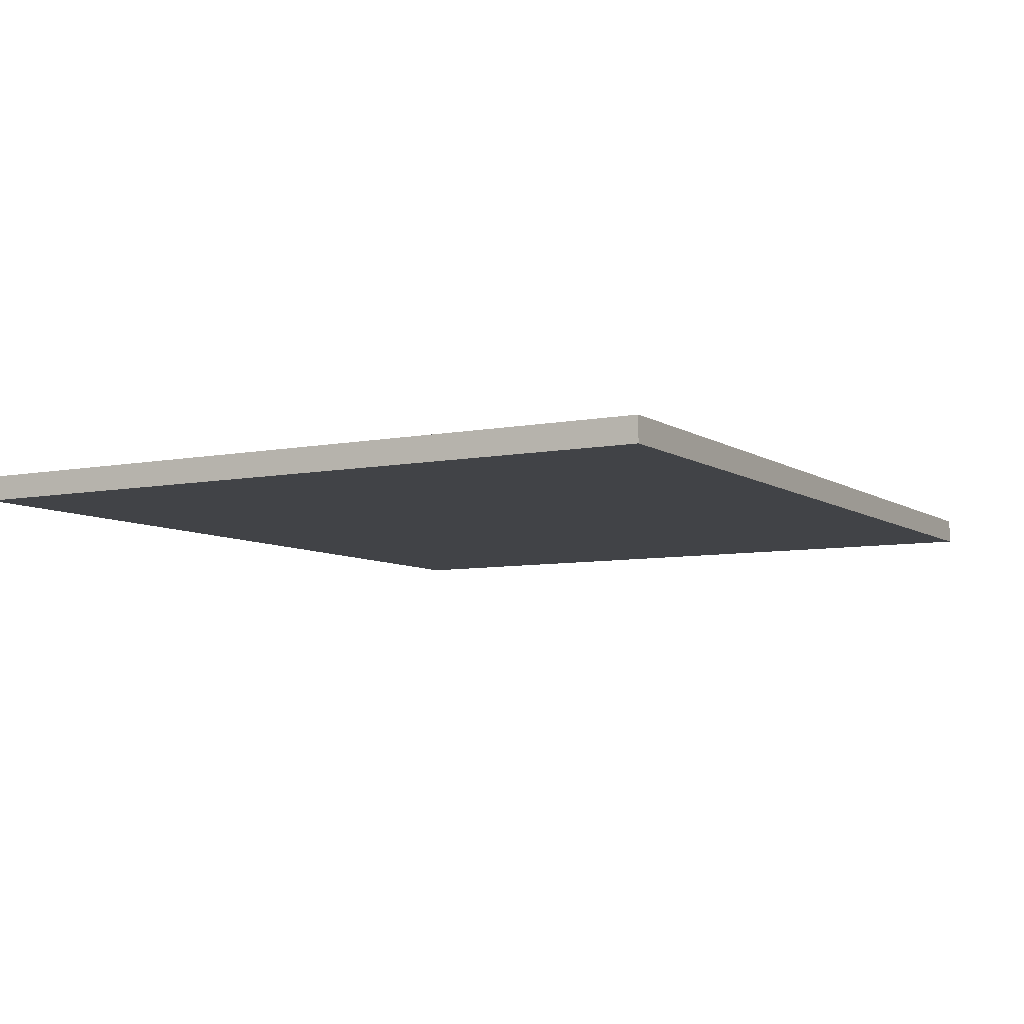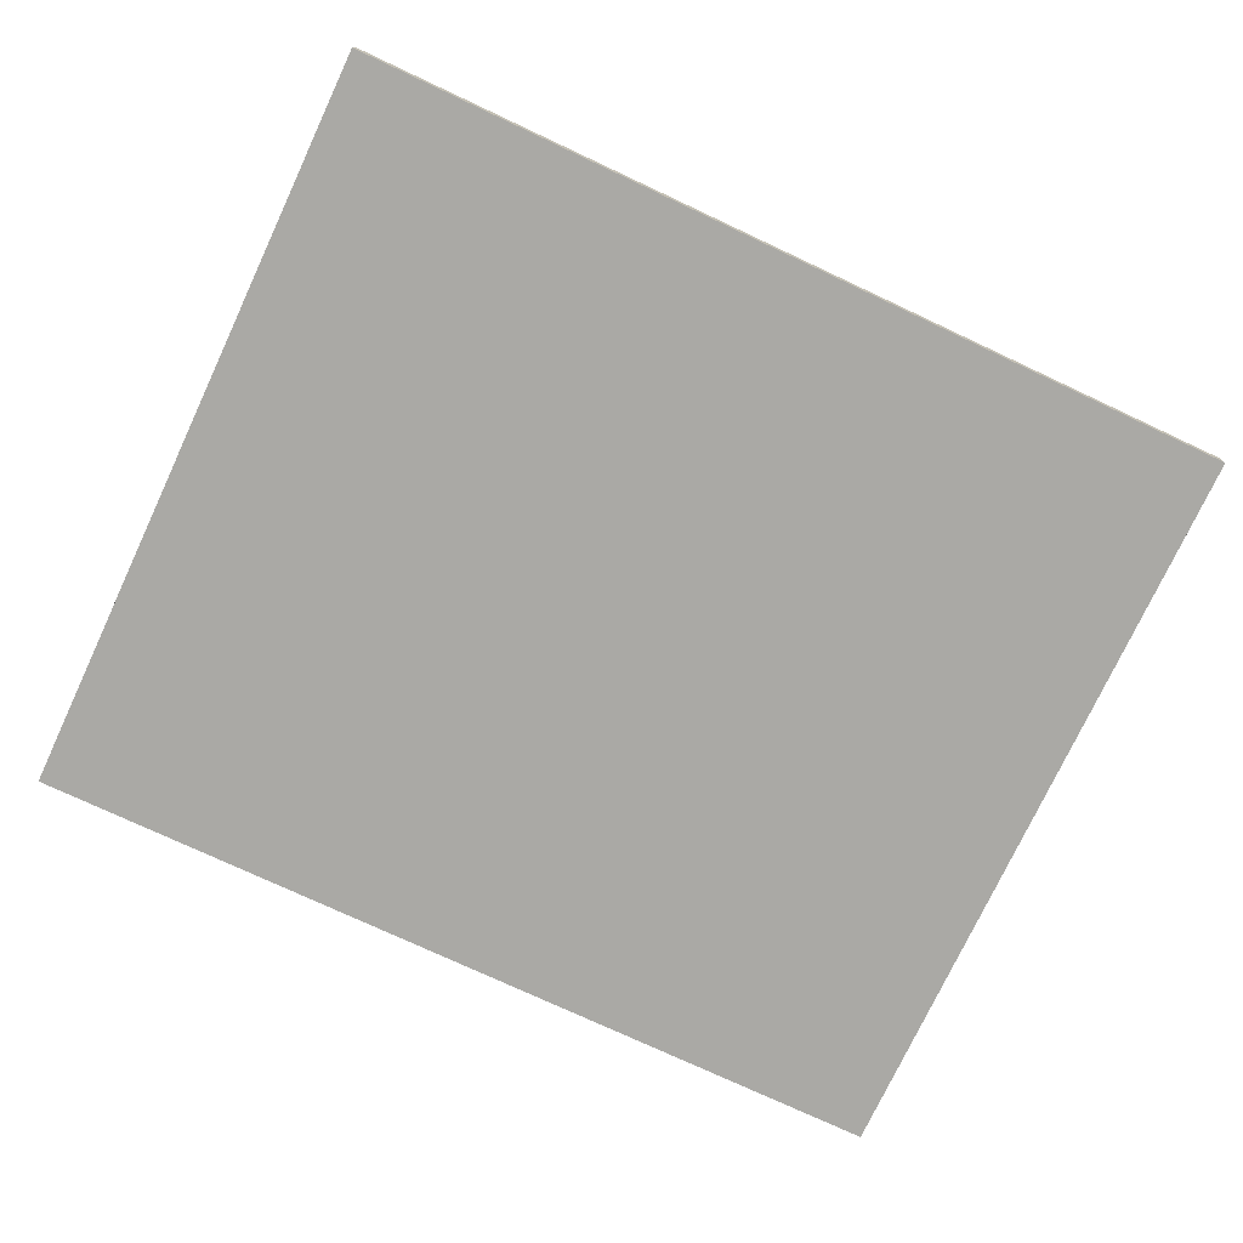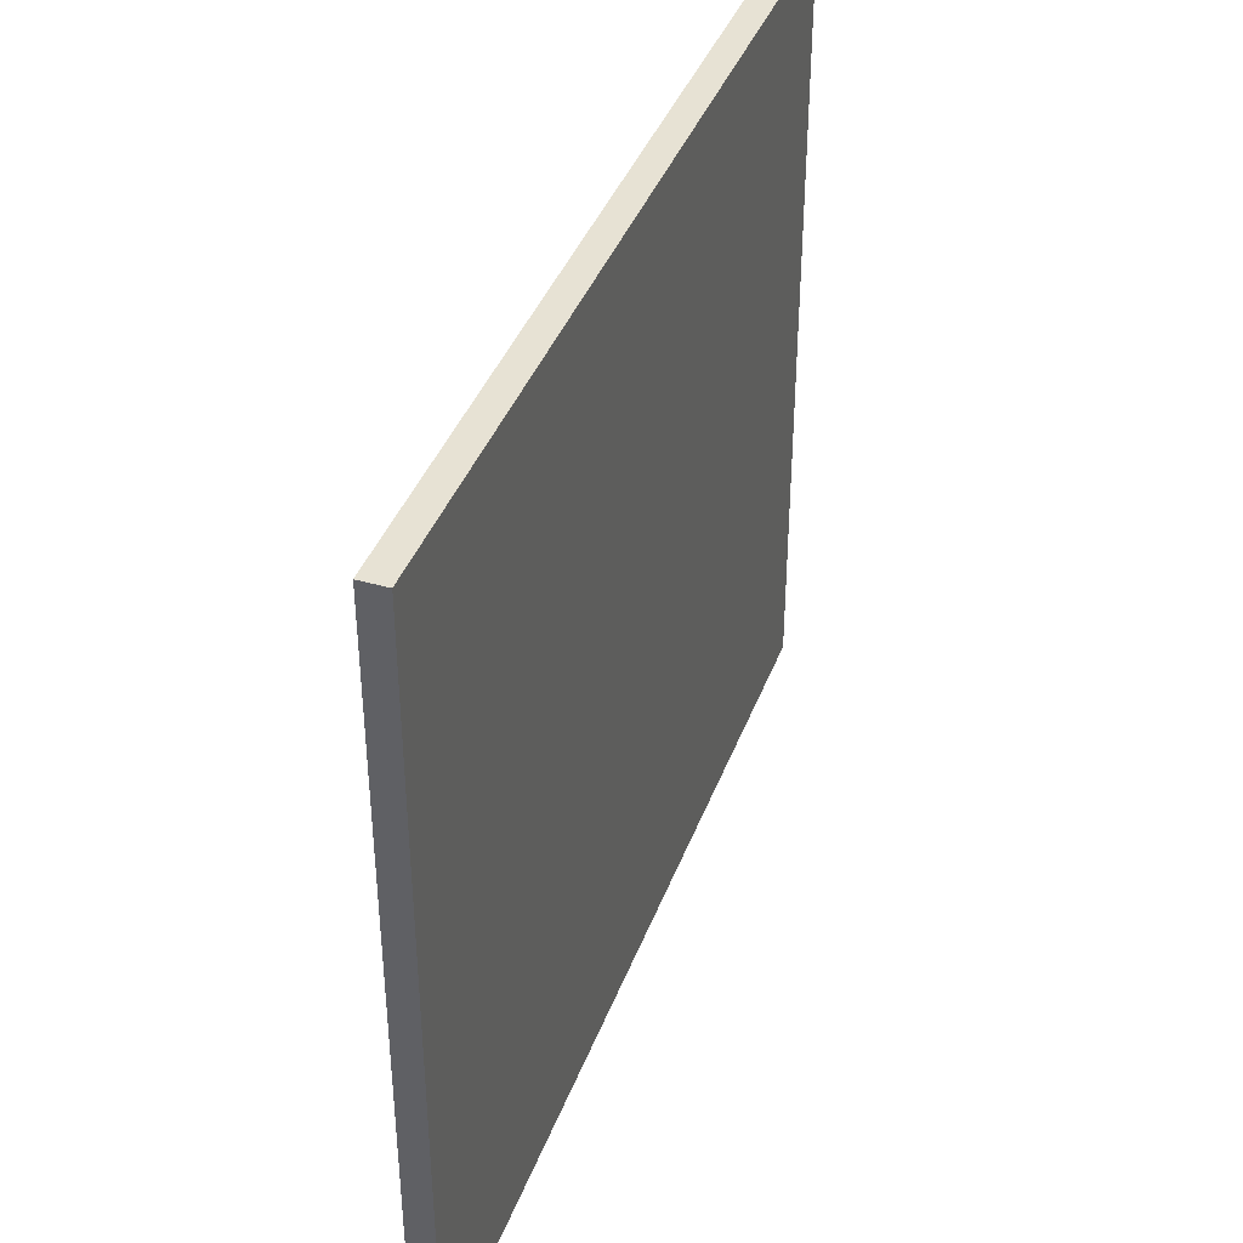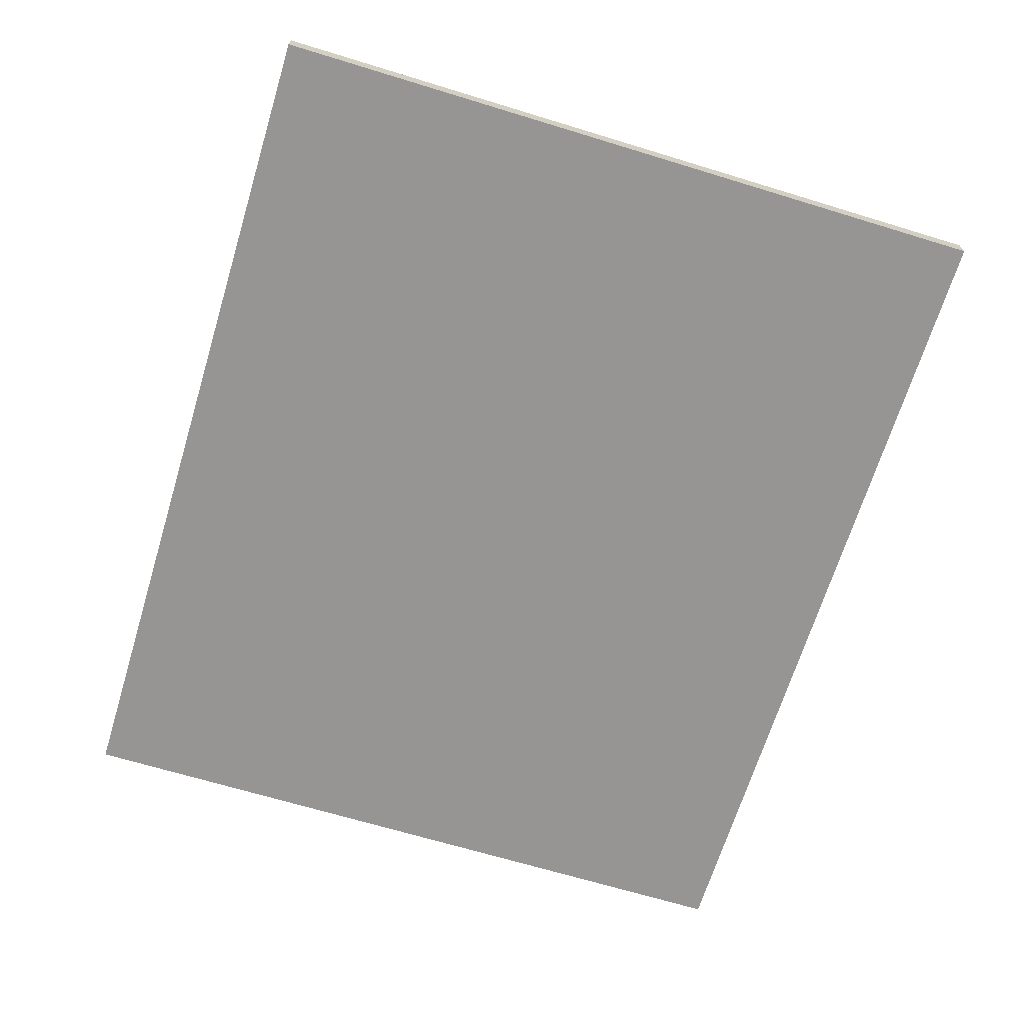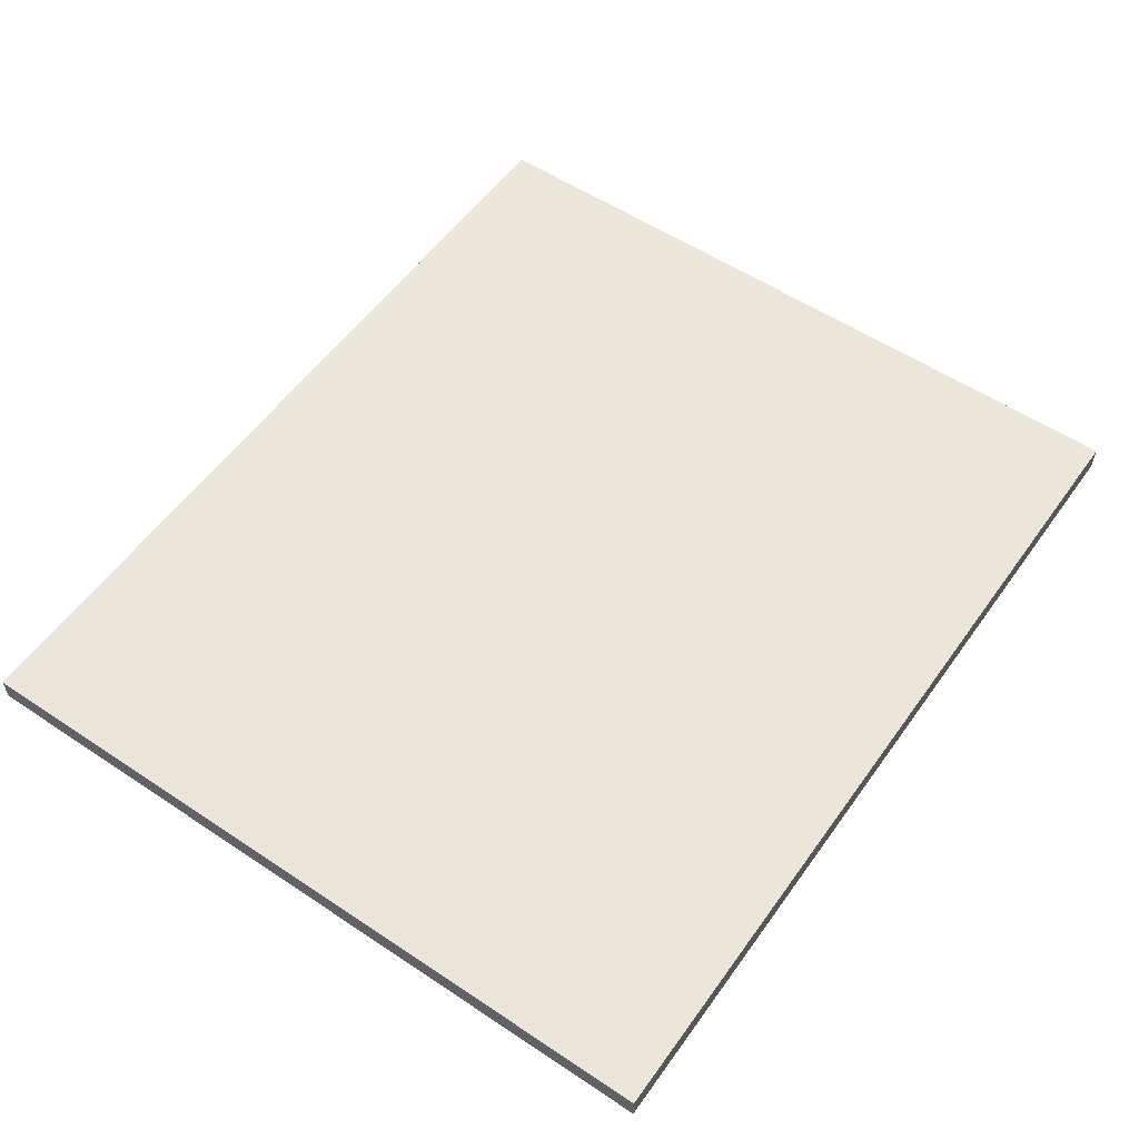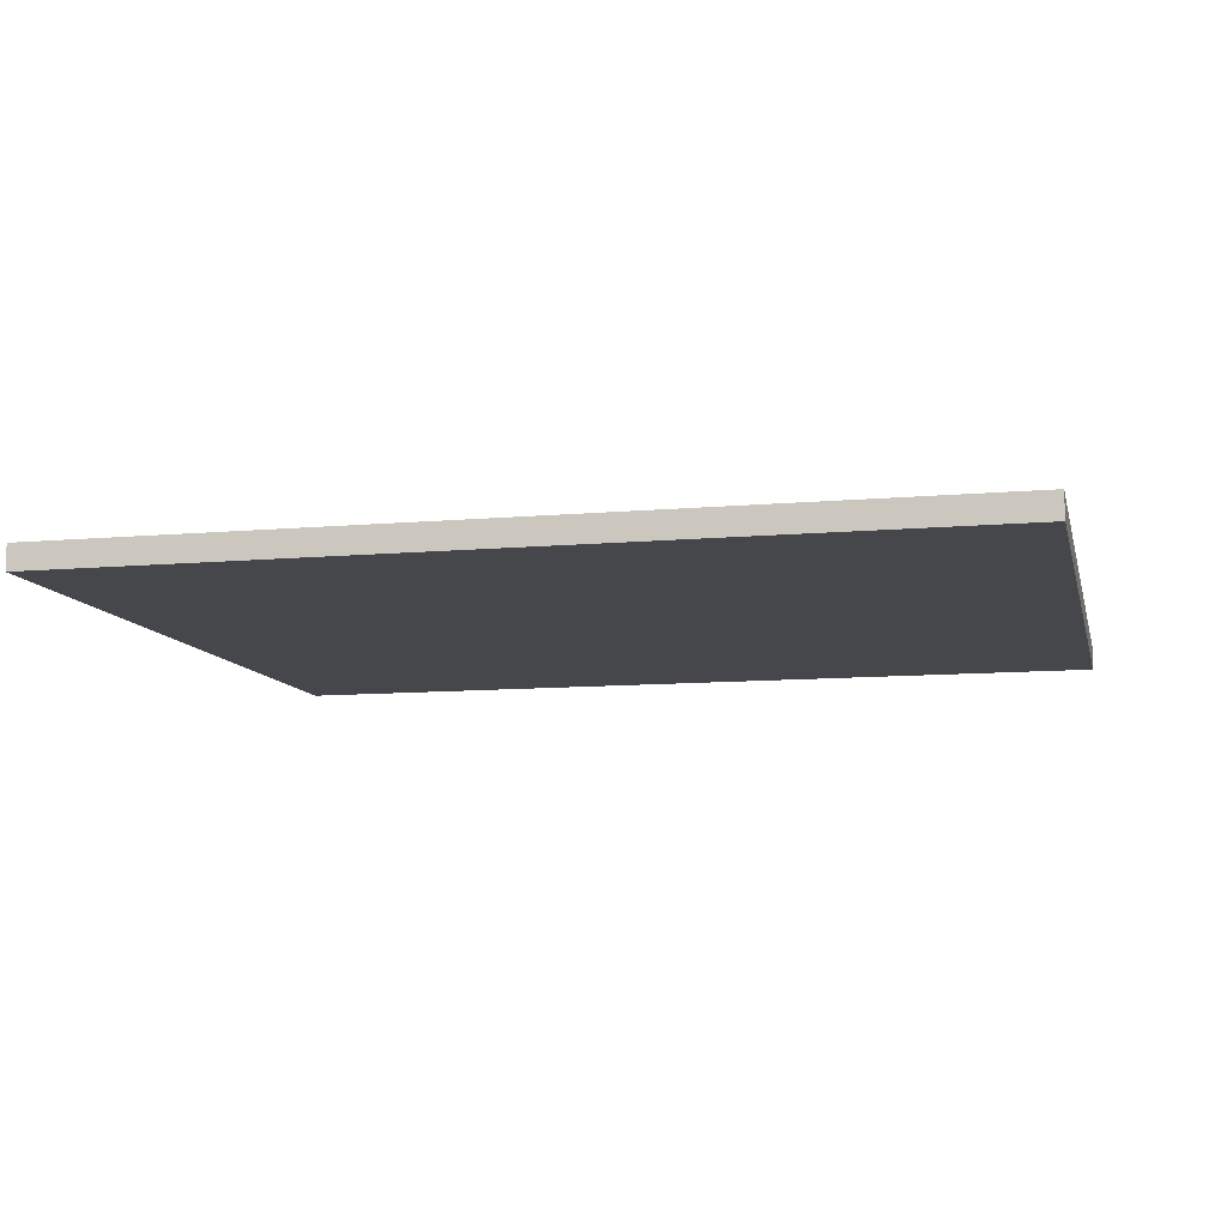
<metadata>
{"format":"obj","ext":"obj","renderer":"f3d","projection":"perspective","resolution":1024,"background":"white","views":[{"elev":-7.2,"azim":119.8,"up":"+Y"},{"elev":-75.4,"azim":154.9,"up":"+Y"},{"elev":40.0,"azim":-70.5,"up":"+Z"},{"elev":-67.5,"azim":73.0,"up":"+Y"},{"elev":55.6,"azim":125.0,"up":"+Y"},{"elev":-10.2,"azim":13.0,"up":"+Y"}]}
</metadata>
<code>
o Cube.2673_Cube.063
v -0.0255 0 0
v 0.027 0 0
v 0.027 0 0.045
v -0.0255 0 0.045
v -0.0255 0 0
v 0.027 0 0
v -0.0255 0 0.045
v 0.027 0 0.045
v -0.0255 -0.0015 0
v 0.027 -0.0015 0
v -0.0255 -0.0015 0.045
v 0.027 -0.0015 0.045
f 3 1 4
f 9 7 5
f 2 5 1
f 1 7 4
f 4 8 3
f 3 6 2
f 9 12 11
f 11 8 7
f 12 6 8
f 10 5 6
f 3 2 1
f 9 11 7
f 2 6 5
f 1 5 7
f 4 7 8
f 3 8 6
f 9 10 12
f 11 12 8
f 12 10 6
f 10 9 5

</code>
